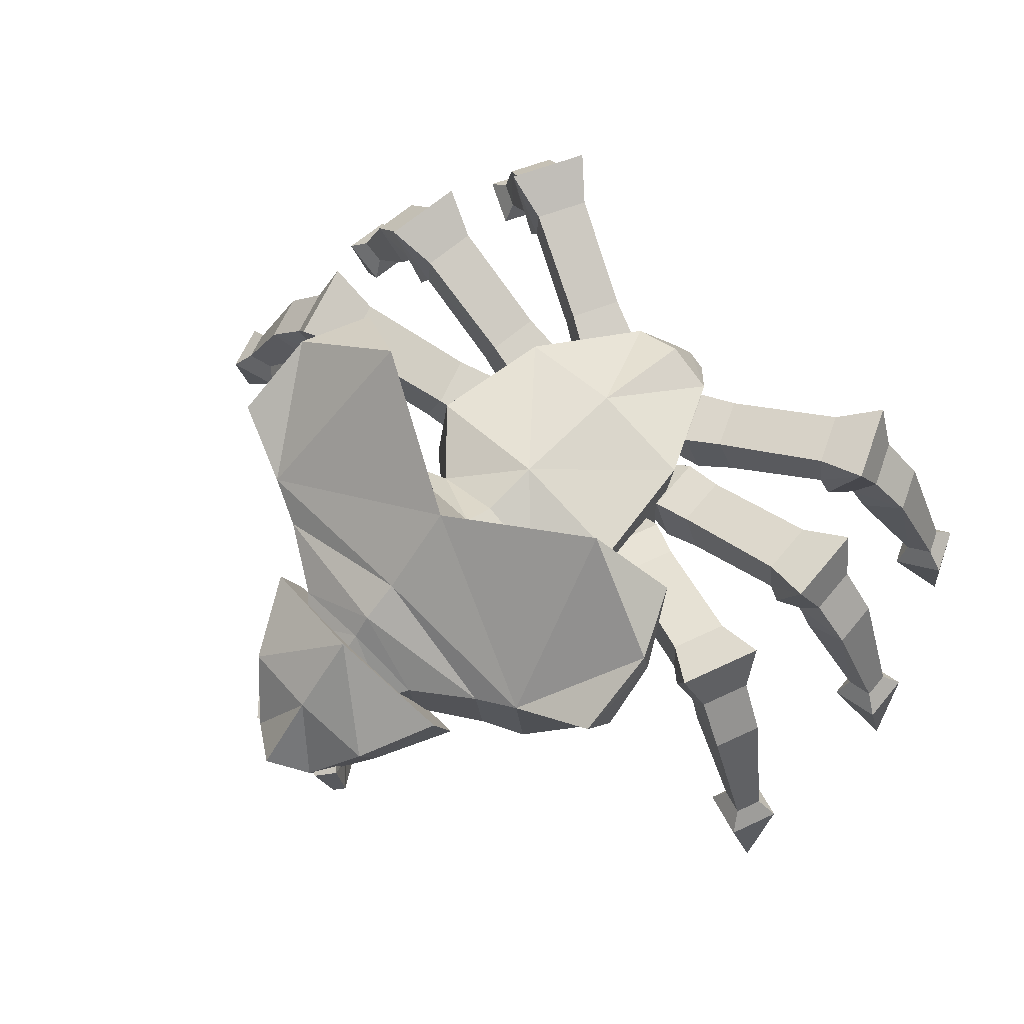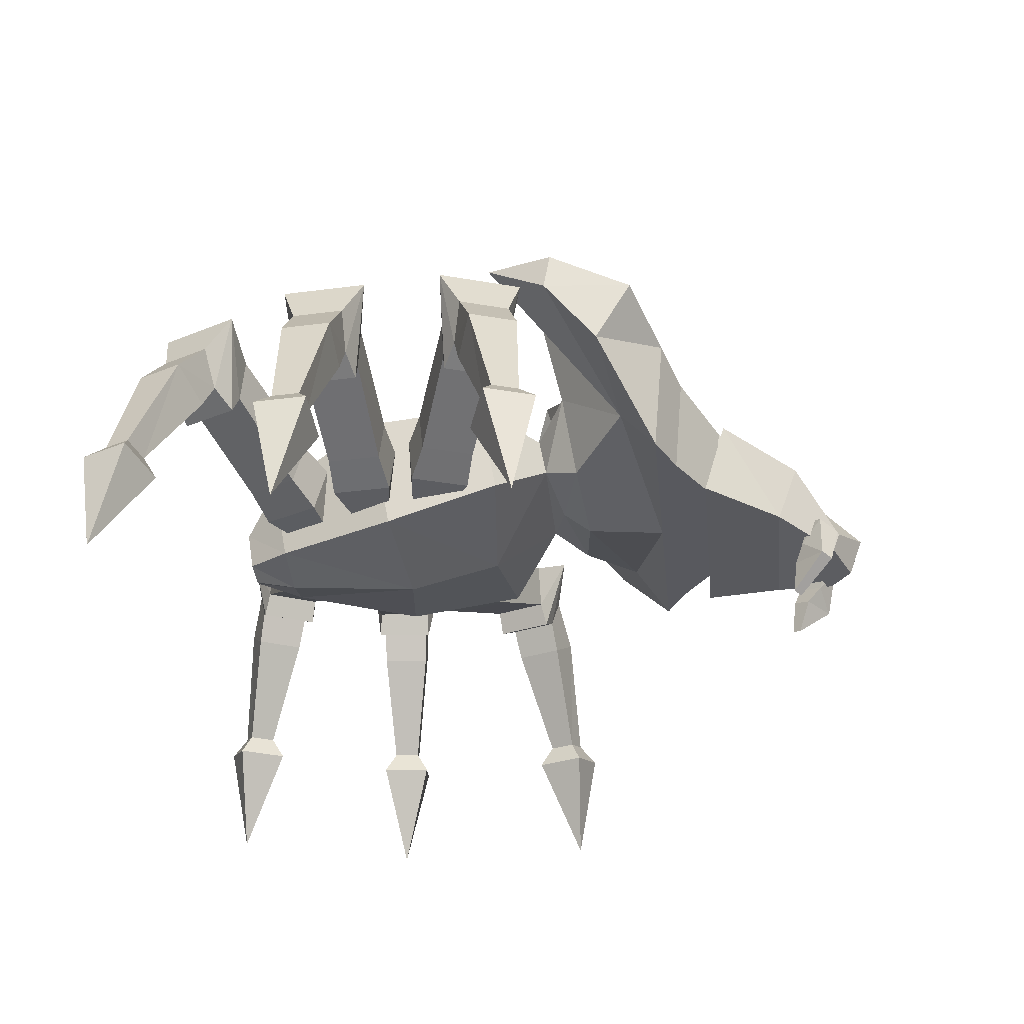
<metadata>
{"format":"obj","ext":"obj","renderer":"f3d","projection":"perspective","resolution":1024,"background":"white","views":[{"elev":67.5,"azim":44.9,"up":"+Y"},{"elev":-31.0,"azim":-84.3,"up":"+Y"}]}
</metadata>
<code>
o MouthRight
v -0.07476 0.1272 0.4839
v -0.05587 0.1768 0.495
v -0.04105 0.1489 0.4734
v -0.04105 0.1804 0.4849
v -0.08556 0.1316 0.4719
v -0.07531 0.1847 0.4732
v -0.06265 0.1577 0.4492
v -0.06265 0.1892 0.4607
v -0.0387 0.128 0.4567
v -0.04851 0.0901 0.4435
v -0.05382 0.1342 0.4398
v -0.05607 0.09318 0.435
f 2 3 4
f 8 3 7
f 6 7 5
f 6 1 2
f 7 9 11
f 6 4 8
f 9 12 11
f 1 12 10
f 5 11 12
f 1 9 3
f 1 3 2
f 4 3 8
f 8 7 6
f 5 1 6
f 3 9 7
f 2 4 6
f 10 12 9
f 5 12 1
f 7 11 5
f 10 9 1
o LegRightFront
v -0.1103 0.2092 0.000847
v -0.09489 0.2543 -0.004768
v -0.1267 0.2092 -0.04426
v -0.1113 0.2543 -0.04987
v -0.1525 0.2144 0.02895
v -0.1293 0.282 0.02053
v -0.1771 0.2144 -0.0387
v -0.1539 0.282 -0.04713
v -0.1962 0.2951 -0.0279
v -0.2171 0.2342 -0.02032
v -0.1741 0.2951 0.033
v -0.1949 0.2342 0.04058
v -0.3238 0.3465 0.01716
v -0.3306 0.2893 0.01962
v -0.3008 0.3465 0.08049
v -0.3075 0.2893 0.08294
v -0.3816 0.3761 0.02026
v -0.345 0.263 0.02308
v -0.347 0.3761 0.1153
v -0.3208 0.263 0.08957
v -0.3957 0.3238 0.0469
v -0.3723 0.2798 0.0384
v -0.3749 0.3238 0.1039
v -0.3516 0.2798 0.0954
v -0.4373 0.2741 0.06334
v -0.3899 0.245 0.04609
v -0.4174 0.2741 0.1181
v -0.37 0.245 0.1008
v -0.4893 0.1359 0.0962
v -0.4602 0.1276 0.08562
v -0.4783 0.1359 0.1263
v -0.4493 0.1276 0.1157
v -0.5131 0.1164 0.08954
v -0.4579 0.1007 0.06944
v -0.4923 0.1164 0.1467
v -0.4371 0.1007 0.1266
v -0.5119 -0.01495 0.1215
f 28 26 22
f 15 19 20
f 17 24 22
f 17 13 14
f 17 19 15
f 14 16 20
f 21 23 18
f 22 21 20
f 23 24 17
f 31 32 28
f 25 27 23
f 23 27 28
f 26 25 21
f 34 33 29
f 26 30 29
f 32 30 26
f 29 31 27
f 40 38 34
f 32 36 34
f 33 35 31
f 31 35 36
f 39 43 44
f 33 37 39
f 39 40 36
f 34 38 37
f 48 46 42
f 42 41 37
f 44 42 38
f 41 43 39
f 41 45 47
f 47 48 44
f 46 45 41
f 45 49 47
f 47 49 48
f 46 49 45
f 48 49 46
f 13 15 16
f 24 28 22
f 16 15 20
f 19 17 22
f 18 17 14
f 13 17 15
f 18 14 20
f 20 21 18
f 19 22 20
f 18 23 17
f 27 31 28
f 21 25 23
f 24 23 28
f 22 26 21
f 30 34 29
f 25 26 29
f 28 32 26
f 25 29 27
f 36 40 34
f 30 32 34
f 29 33 31
f 32 31 36
f 40 39 44
f 35 33 39
f 35 39 36
f 33 34 37
f 44 48 42
f 38 42 37
f 40 44 38
f 37 41 39
f 43 41 47
f 43 47 44
f 42 46 41
f 14 13 16
o LegRightMiddle
v -0.1078 0.2092 -0.07804
v -0.09145 0.2543 -0.07661
v -0.1036 0.2092 -0.1259
v -0.08726 0.2543 -0.1244
v -0.1579 0.2144 -0.07038
v -0.1333 0.282 -0.06823
v -0.1516 0.2144 -0.1421
v -0.1271 0.282 -0.14
v -0.1735 0.2951 -0.1404
v -0.1956 0.2342 -0.1423
v -0.1792 0.2951 -0.07585
v -0.2013 0.2342 -0.07779
v -0.3082 0.3465 -0.1535
v -0.3154 0.2893 -0.1541
v -0.3141 0.3465 -0.08636
v -0.3212 0.2893 -0.08698
v -0.3619 0.3761 -0.1751
v -0.3299 0.263 -0.1571
v -0.3707 0.3761 -0.0744
v -0.3361 0.263 -0.08659
v -0.3859 0.3238 -0.1569
v -0.3611 0.2798 -0.1547
v -0.3912 0.3238 -0.09648
v -0.3664 0.2798 -0.09432
v -0.4306 0.2741 -0.1596
v -0.3803 0.245 -0.1552
v -0.4356 0.2741 -0.1016
v -0.3854 0.245 -0.0972
v -0.4916 0.1359 -0.1518
v -0.4607 0.1276 -0.1491
v -0.4943 0.1359 -0.1199
v -0.4635 0.1276 -0.1172
v -0.5104 0.1164 -0.1679
v -0.4518 0.1007 -0.1628
v -0.5157 0.1164 -0.1073
v -0.4571 0.1007 -0.1022
v -0.5228 -0.01495 -0.1384
f 65 63 59
f 52 56 57
f 54 61 59
f 54 50 51
f 54 56 52
f 51 53 57
f 58 60 55
f 59 58 57
f 60 61 54
f 68 69 65
f 62 64 60
f 60 64 65
f 63 62 58
f 71 70 66
f 63 67 66
f 69 67 63
f 66 68 64
f 77 75 71
f 73 71 67
f 66 70 72
f 68 72 73
f 76 80 81
f 70 74 76
f 76 77 73
f 71 75 74
f 85 83 79
f 79 78 74
f 81 79 75
f 78 80 76
f 78 82 84
f 80 84 85
f 83 82 78
f 82 86 84
f 84 86 85
f 83 86 82
f 85 86 83
f 52 53 51
f 61 65 59
f 53 52 57
f 56 54 59
f 55 54 51
f 50 54 52
f 55 51 57
f 57 58 55
f 56 59 57
f 55 60 54
f 64 68 65
f 58 62 60
f 61 60 65
f 59 63 58
f 67 71 66
f 62 63 66
f 65 69 63
f 62 66 64
f 73 77 71
f 69 73 67
f 68 66 72
f 69 68 73
f 77 76 81
f 72 70 76
f 72 76 73
f 70 71 74
f 81 85 79
f 75 79 74
f 77 81 75
f 74 78 76
f 80 78 84
f 81 80 85
f 79 83 78
f 50 52 51
o LegRightBack
v -0.06914 0.2092 -0.1642
v -0.05426 0.2543 -0.1572
v -0.04886 0.2092 -0.2077
v -0.03398 0.2543 -0.2008
v -0.1188 0.2144 -0.1741
v -0.09649 0.282 -0.1637
v -0.08838 0.2144 -0.2394
v -0.06607 0.282 -0.229
v -0.1096 0.2951 -0.2453
v -0.1297 0.2342 -0.2546
v -0.137 0.2951 -0.1865
v -0.1571 0.2342 -0.1959
v -0.2317 0.3465 -0.3036
v -0.2382 0.2893 -0.3067
v -0.2601 0.3465 -0.2426
v -0.2666 0.2893 -0.2456
v -0.2747 0.3761 -0.3423
v -0.2508 0.263 -0.3144
v -0.3174 0.3761 -0.2507
v -0.2807 0.263 -0.2503
v -0.3035 0.3238 -0.3334
v -0.281 0.2798 -0.3229
v -0.3291 0.3238 -0.2784
v -0.3066 0.2798 -0.2679
v -0.3445 0.2741 -0.3512
v -0.2988 0.245 -0.3299
v -0.3691 0.2741 -0.2984
v -0.3234 0.245 -0.2771
v -0.4045 0.1359 -0.3647
v -0.3765 0.1276 -0.3517
v -0.4181 0.1359 -0.3357
v -0.39 0.1276 -0.3226
v -0.4167 0.1164 -0.3863
v -0.3634 0.1007 -0.3615
v -0.4424 0.1164 -0.3312
v -0.3891 0.1007 -0.3063
v -0.4384 -0.01495 -0.3629
f 102 100 96
f 89 93 94
f 98 96 93
f 91 87 88
f 91 93 89
f 88 90 94
f 95 97 92
f 93 96 95
f 97 98 91
f 105 106 102
f 99 101 97
f 97 101 102
f 100 99 95
f 108 107 103
f 100 104 103
f 106 104 100
f 103 105 101
f 114 112 108
f 110 108 104
f 107 109 105
f 105 109 110
f 113 117 118
f 111 113 109
f 113 114 110
f 108 112 111
f 122 120 116
f 116 115 111
f 114 118 116
f 111 115 117
f 115 119 121
f 117 121 122
f 120 119 115
f 119 123 121
f 121 123 122
f 120 123 119
f 122 123 120
f 89 90 88
f 98 102 96
f 90 89 94
f 91 98 93
f 92 91 88
f 87 91 89
f 92 88 94
f 94 95 92
f 94 93 95
f 92 97 91
f 101 105 102
f 95 99 97
f 98 97 102
f 96 100 95
f 104 108 103
f 99 100 103
f 102 106 100
f 99 103 101
f 110 114 108
f 106 110 104
f 103 107 105
f 106 105 110
f 114 113 118
f 107 111 109
f 109 113 110
f 107 108 111
f 118 122 116
f 112 116 111
f 112 114 116
f 113 111 117
f 117 115 121
f 118 117 122
f 116 120 115
f 87 89 88
o LegLeftBack
v 0.06914 0.2092 -0.1642
v 0.05426 0.2543 -0.1572
v 0.04886 0.2092 -0.2077
v 0.03398 0.2543 -0.2008
v 0.1188 0.2144 -0.1741
v 0.09649 0.282 -0.1637
v 0.08838 0.2144 -0.2394
v 0.06607 0.282 -0.229
v 0.1096 0.2951 -0.2453
v 0.1297 0.2342 -0.2546
v 0.137 0.2951 -0.1865
v 0.1571 0.2342 -0.1959
v 0.2317 0.3465 -0.3036
v 0.2382 0.2893 -0.3067
v 0.2601 0.3465 -0.2426
v 0.2666 0.2893 -0.2456
v 0.2747 0.3761 -0.3423
v 0.2508 0.263 -0.3144
v 0.3174 0.3761 -0.2507
v 0.2807 0.263 -0.2503
v 0.3035 0.3238 -0.3334
v 0.281 0.2798 -0.3229
v 0.3291 0.3238 -0.2784
v 0.3066 0.2798 -0.2679
v 0.3445 0.2741 -0.3512
v 0.2988 0.245 -0.3299
v 0.3691 0.2741 -0.2984
v 0.3234 0.245 -0.2771
v 0.4045 0.1359 -0.3647
v 0.3765 0.1276 -0.3517
v 0.4181 0.1359 -0.3357
v 0.39 0.1276 -0.3226
v 0.4167 0.1164 -0.3863
v 0.3634 0.1007 -0.3615
v 0.4424 0.1164 -0.3312
v 0.3891 0.1007 -0.3063
v 0.4384 -0.01495 -0.3629
f 133 137 139
f 131 130 126
f 130 133 135
f 125 124 128
f 126 130 128
f 131 127 125
f 129 134 132
f 131 132 133
f 128 135 134
f 139 143 142
f 134 138 136
f 134 135 139
f 132 136 137
f 140 144 145
f 137 136 140
f 137 141 143
f 138 142 140
f 145 149 151
f 141 145 147
f 140 142 146
f 142 143 147
f 150 151 155
f 144 146 150
f 147 151 150
f 145 144 148
f 153 157 159
f 148 152 153
f 151 149 153
f 148 150 154
f 152 154 158
f 155 159 158
f 152 156 157
f 156 158 160
f 158 159 160
f 157 156 160
f 159 157 160
f 125 127 126
f 135 133 139
f 127 131 126
f 128 130 135
f 129 125 128
f 124 126 128
f 129 131 125
f 131 129 132
f 130 131 133
f 129 128 134
f 138 139 142
f 132 134 136
f 138 134 139
f 133 132 137
f 141 140 145
f 141 137 140
f 139 137 143
f 136 138 140
f 147 145 151
f 143 141 147
f 144 140 146
f 146 142 147
f 154 150 155
f 148 144 150
f 146 147 150
f 149 145 148
f 155 153 159
f 149 148 153
f 155 151 153
f 152 148 154
f 156 152 158
f 154 155 158
f 153 152 157
f 124 125 126
o LegLeftMiddle
v 0.1078 0.2092 -0.07804
v 0.09145 0.2543 -0.07661
v 0.1036 0.2092 -0.1259
v 0.08726 0.2543 -0.1244
v 0.1579 0.2144 -0.07038
v 0.1333 0.282 -0.06823
v 0.1516 0.2144 -0.1421
v 0.1271 0.282 -0.14
v 0.1735 0.2951 -0.1404
v 0.1956 0.2342 -0.1423
v 0.1792 0.2951 -0.07585
v 0.2013 0.2342 -0.07779
v 0.3082 0.3465 -0.1535
v 0.3154 0.2893 -0.1541
v 0.3141 0.3465 -0.08636
v 0.3212 0.2893 -0.08698
v 0.3619 0.3761 -0.1751
v 0.3299 0.263 -0.1571
v 0.3707 0.3761 -0.0744
v 0.3361 0.263 -0.08659
v 0.3859 0.3238 -0.1569
v 0.3611 0.2798 -0.1547
v 0.3912 0.3238 -0.09648
v 0.3664 0.2798 -0.09432
v 0.4306 0.2741 -0.1596
v 0.3803 0.245 -0.1552
v 0.4356 0.2741 -0.1016
v 0.3854 0.245 -0.0972
v 0.4916 0.1359 -0.1518
v 0.4607 0.1276 -0.1491
v 0.4943 0.1359 -0.1199
v 0.4635 0.1276 -0.1172
v 0.5104 0.1164 -0.1679
v 0.4518 0.1007 -0.1628
v 0.5157 0.1164 -0.1073
v 0.4571 0.1007 -0.1022
v 0.5228 -0.01495 -0.1384
f 170 174 176
f 168 167 163
f 167 170 172
f 162 161 165
f 161 163 167
f 168 164 162
f 166 171 169
f 168 169 170
f 165 172 171
f 176 180 179
f 171 175 173
f 171 172 176
f 169 173 174
f 177 181 182
f 174 173 177
f 174 178 180
f 175 179 177
f 182 186 188
f 178 182 184
f 177 179 183
f 179 180 184
f 187 188 192
f 181 183 187
f 184 188 187
f 182 181 185
f 190 194 196
f 185 189 190
f 186 190 192
f 185 187 191
f 189 191 195
f 191 192 196
f 189 193 194
f 193 195 197
f 195 196 197
f 194 193 197
f 196 194 197
f 162 164 163
f 172 170 176
f 164 168 163
f 165 167 172
f 166 162 165
f 165 161 167
f 166 168 162
f 168 166 169
f 167 168 170
f 166 165 171
f 175 176 179
f 169 171 173
f 175 171 176
f 170 169 174
f 178 177 182
f 178 174 177
f 176 174 180
f 173 175 177
f 184 182 188
f 180 178 184
f 181 177 183
f 183 179 184
f 191 187 192
f 185 181 187
f 183 184 187
f 186 182 185
f 192 190 196
f 186 185 190
f 188 186 192
f 189 185 191
f 193 189 195
f 195 191 196
f 190 189 194
f 161 162 163
o MouthLeft
v 0.07476 0.1272 0.4839
v 0.05587 0.1768 0.495
v 0.04105 0.1489 0.4734
v 0.04105 0.1804 0.4849
v 0.08556 0.1316 0.4719
v 0.07531 0.1847 0.4732
v 0.06265 0.1577 0.4492
v 0.06265 0.1892 0.4607
v 0.0387 0.128 0.4567
v 0.04851 0.0901 0.4435
v 0.05382 0.1342 0.4398
v 0.05607 0.09318 0.4351
f 199 201 200
f 205 204 200
f 203 202 204
f 203 199 198
f 204 208 206
f 203 205 201
f 206 208 209
f 198 207 209
f 202 209 208
f 198 200 206
f 198 199 200
f 201 205 200
f 205 203 204
f 202 203 198
f 200 204 206
f 199 203 201
f 207 206 209
f 202 198 209
f 204 202 208
f 207 198 206
o Head
v 0.096 0.1786 0.4212
v 0.096 0.2463 0.4458
v 0.144 0.1976 0.3298
v 0.144 0.286 0.3562
v 0.048 0.1765 0.4971
v 0.048 0.154 0.4889
v -0 0.1786 0.4212
v 0 0.2688 0.454
v -0 0.1976 0.3298
v 0 0.345 0.3739
v -0.096 0.1786 0.4212
v -0.096 0.2463 0.4458
v -0.144 0.1976 0.3298
v -0.144 0.286 0.3562
v -0 0.1458 0.5114
v -0 0.1909 0.5278
v -0.048 0.1765 0.4971
v -0.048 0.154 0.4889
f 213 212 218
f 213 211 210
f 218 212 210
f 211 213 219
f 214 225 224
f 216 210 215
f 217 225 214
f 210 211 214
f 218 222 223
f 223 222 220
f 220 222 218
f 221 217 219
f 226 227 224
f 216 224 227
f 226 225 217
f 220 227 226
f 219 213 218
f 212 213 210
f 216 218 210
f 217 211 219
f 215 214 224
f 224 216 215
f 211 217 214
f 215 210 214
f 219 218 223
f 221 223 220
f 216 220 218
f 223 221 219
f 225 226 224
f 220 216 227
f 221 226 217
f 221 220 226
o LegLeftFront
v 0.1103 0.2092 0.000847
v 0.09489 0.2543 -0.004768
v 0.1267 0.2092 -0.04426
v 0.1113 0.2543 -0.04987
v 0.1525 0.2144 0.02895
v 0.1293 0.282 0.02053
v 0.1771 0.2144 -0.0387
v 0.1539 0.282 -0.04713
v 0.1962 0.2951 -0.0279
v 0.2171 0.2342 -0.02032
v 0.1741 0.2951 0.033
v 0.1949 0.2342 0.04058
v 0.3238 0.3465 0.01716
v 0.3306 0.2893 0.01962
v 0.3008 0.3465 0.08049
v 0.3075 0.2893 0.08294
v 0.3816 0.3761 0.02026
v 0.345 0.263 0.02308
v 0.347 0.3761 0.1153
v 0.3208 0.263 0.08957
v 0.3957 0.3238 0.0469
v 0.3723 0.2798 0.0384
v 0.3749 0.3238 0.1039
v 0.3516 0.2798 0.0954
v 0.4373 0.2741 0.06334
v 0.3899 0.245 0.04609
v 0.4174 0.2741 0.1181
v 0.37 0.245 0.1008
v 0.4893 0.1359 0.0962
v 0.4602 0.1276 0.08562
v 0.4783 0.1359 0.1263
v 0.4493 0.1276 0.1157
v 0.5131 0.1164 0.08954
v 0.4579 0.1007 0.06944
v 0.4923 0.1164 0.1467
v 0.4371 0.1007 0.1266
v 0.5119 -0.01495 0.1215
f 239 237 241
f 235 234 230
f 232 234 237
f 229 228 232
f 230 234 232
f 235 231 229
f 233 238 236
f 235 236 237
f 232 239 238
f 243 247 246
f 238 242 240
f 238 239 243
f 236 240 241
f 244 248 249
f 241 240 244
f 241 245 247
f 242 246 244
f 249 253 255
f 247 245 249
f 246 250 248
f 246 247 251
f 254 255 259
f 248 250 254
f 251 255 254
f 249 248 252
f 257 261 263
f 252 256 257
f 255 253 257
f 252 254 258
f 256 258 262
f 258 259 263
f 256 260 261
f 260 262 264
f 262 263 264
f 261 260 264
f 263 261 264
f 229 231 230
f 243 239 241
f 231 235 230
f 239 232 237
f 233 229 232
f 228 230 232
f 233 235 229
f 235 233 236
f 234 235 237
f 233 232 238
f 242 243 246
f 236 238 240
f 242 238 243
f 237 236 241
f 245 244 249
f 245 241 244
f 243 241 247
f 240 242 244
f 251 249 255
f 251 247 249
f 244 246 248
f 250 246 251
f 258 254 259
f 252 248 254
f 250 251 254
f 253 249 252
f 259 257 263
f 253 252 257
f 259 255 257
f 256 252 258
f 260 256 262
f 262 258 263
f 257 256 261
f 228 229 230
o Body
v 0.072 0.2175 0.3849
v 0.072 0.2892 0.3787
v 0.0936 0.2138 0.3424
v 0.0936 0.3094 0.3507
v 0.1685 0.3375 0.305
v 0.1685 0.218 0.2945
v 0.219 0.3635 0.2832
v 0.219 0.2201 0.2706
v 0.177 0.5435 0.1055
v 0.2008 0.2756 0.228
v 0.1314 0.3511 0.1496
v 0.1074 0.2534 0.1651
v 0.07885 0.321 0.1151
v 0.07885 0.2738 0.1234
v 0.1498 0.3328 0.0434
v 0.1498 0.2146 0.06424
v 0.05992 0.2828 -0.2402
v 0.05992 0.1827 -0.2216
v 0.02397 0.2319 -0.28
v 0.02397 0.1864 -0.2728
v 0.3076 0.3989 0.2482
v 0.3076 0.3241 0.205
v 0.3038 0.4533 0.1486
v 0.3061 0.4072 0.141
v 0.1289 0.1821 -0.07511
v 0.1289 0.3314 -0.1026
v 0.2639 0.4654 0.06704
v -0.072 0.2175 0.3849
v -0.072 0.2892 0.3787
v -0.0936 0.2138 0.3424
v -0.0936 0.3094 0.3507
v -0.1685 0.3375 0.305
v -0.1685 0.218 0.2945
v -0.219 0.3635 0.2832
v -0.219 0.2201 0.2706
v -0.177 0.5435 0.1055
v -0.2008 0.2756 0.228
v -0.1314 0.3511 0.1496
v -0.1074 0.2534 0.1651
v -0.07885 0.321 0.1151
v -0.07885 0.2738 0.1234
v -0.1498 0.3328 0.0434
v -0.1498 0.2146 0.06424
v -0.05992 0.2828 -0.2402
v -0.05992 0.1827 -0.2216
v -0.02397 0.2319 -0.28
v -0.02397 0.1864 -0.2728
v -0.3076 0.3989 0.2482
v -0.3076 0.3241 0.205
v -0.3038 0.4533 0.1486
v -0.3061 0.4072 0.141
v 0 0.3333 0.3528
v -0 0.2138 0.3424
v 0 0.3131 0.3766
v -0 0.2175 0.3849
v 0 0.3593 0.331
v -0 0.2159 0.3185
v 0 0.3874 0.2853
v -0 0.2201 0.2706
v 0 0.4675 0.1959
v -0 0.2284 0.175
v 0 0.375 0.1517
v -0 0.2555 0.1412
v 0 0.3447 0.1109
v -0 0.2738 0.1234
v 0 0.3564 0.03923
v -0 0.1824 0.0516
v 0 0.3064 -0.2444
v -0 0.1646 -0.2194
v -0 0.242 -0.2818
v -0 0.1751 -0.27
v -0.1289 0.1821 -0.07511
v -0.1289 0.3314 -0.1026
v 0 0.355 -0.1068
v -0 0.153 -0.06018
v -0.2639 0.4654 0.06704
f 266 265 267
f 317 267 265
f 268 269 320
f 268 267 270
f 269 271 322
f 269 270 272
f 274 276 275
f 271 273 324
f 271 285 287
f 324 273 275
f 277 279 330
f 326 275 277
f 275 276 278
f 290 289 282
f 278 280 279
f 338 290 281
f 334 283 284
f 281 283 334
f 282 284 283
f 285 286 288
f 271 272 286
f 274 288 286
f 339 333 282
f 333 335 284
f 278 329 331
f 325 327 276
f 327 329 278
f 270 321 323
f 323 325 274
f 266 268 316
f 266 318 319
f 267 317 321
f 331 339 289
f 330 279 290
f 279 280 289
f 273 287 291
f 287 288 291
f 274 273 291
f 288 274 291
f 294 292 293
f 292 294 317
f 320 296 295
f 295 296 297
f 322 298 296
f 296 298 299
f 302 303 301
f 324 300 298
f 314 312 298
f 324 326 302
f 330 306 304
f 326 328 304
f 302 304 305
f 337 308 309
f 306 307 305
f 338 332 308
f 334 335 311
f 334 310 308
f 310 311 309
f 312 314 315
f 298 312 313
f 313 315 301
f 309 333 339
f 311 335 333
f 305 307 331
f 303 327 325
f 305 329 327
f 297 299 323
f 301 325 323
f 293 318 316
f 293 292 319
f 294 297 321
f 336 339 331
f 330 338 337
f 306 337 336
f 300 340 314
f 314 340 315
f 301 340 300
f 315 340 301
f 268 266 267
f 319 317 265
f 316 268 320
f 269 268 270
f 320 269 322
f 271 269 272
f 273 274 275
f 322 271 324
f 273 271 287
f 326 324 275
f 328 277 330
f 328 326 277
f 277 275 278
f 281 290 282
f 277 278 279
f 332 338 281
f 335 334 284
f 332 281 334
f 281 282 283
f 287 285 288
f 285 271 286
f 272 274 286
f 289 339 282
f 282 333 284
f 280 278 331
f 274 325 276
f 276 327 278
f 272 270 323
f 272 323 274
f 318 266 316
f 265 266 319
f 270 267 321
f 280 331 289
f 338 330 290
f 290 279 289
f 295 294 293
f 319 292 317
f 316 320 295
f 294 295 297
f 320 322 296
f 297 296 299
f 300 302 301
f 322 324 298
f 300 314 298
f 300 324 302
f 328 330 304
f 302 326 304
f 303 302 305
f 336 337 309
f 304 306 305
f 337 338 308
f 310 334 311
f 332 334 308
f 308 310 309
f 313 312 315
f 299 298 313
f 299 313 301
f 336 309 339
f 309 311 333
f 329 305 331
f 301 303 325
f 303 305 327
f 321 297 323
f 299 301 323
f 295 293 316
f 318 293 319
f 317 294 321
f 307 336 331
f 306 330 337
f 307 306 336

</code>
